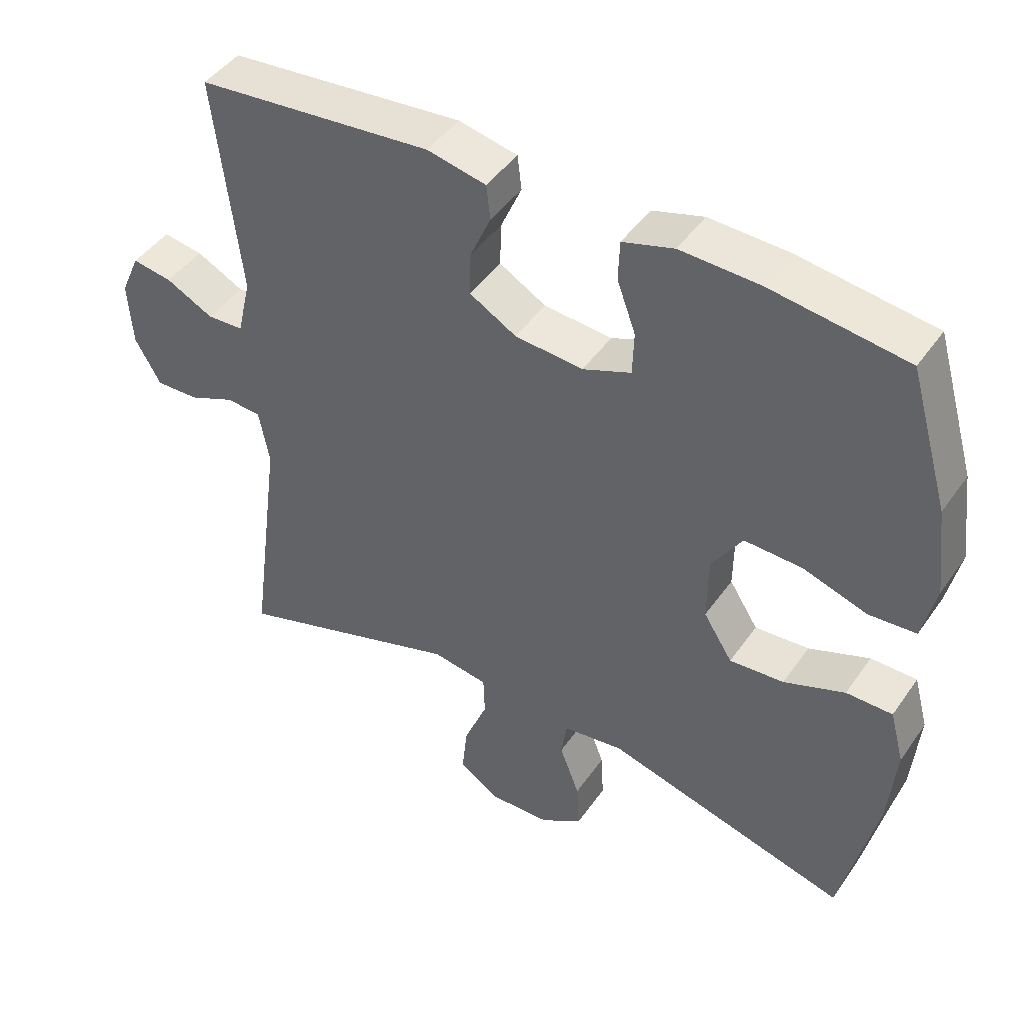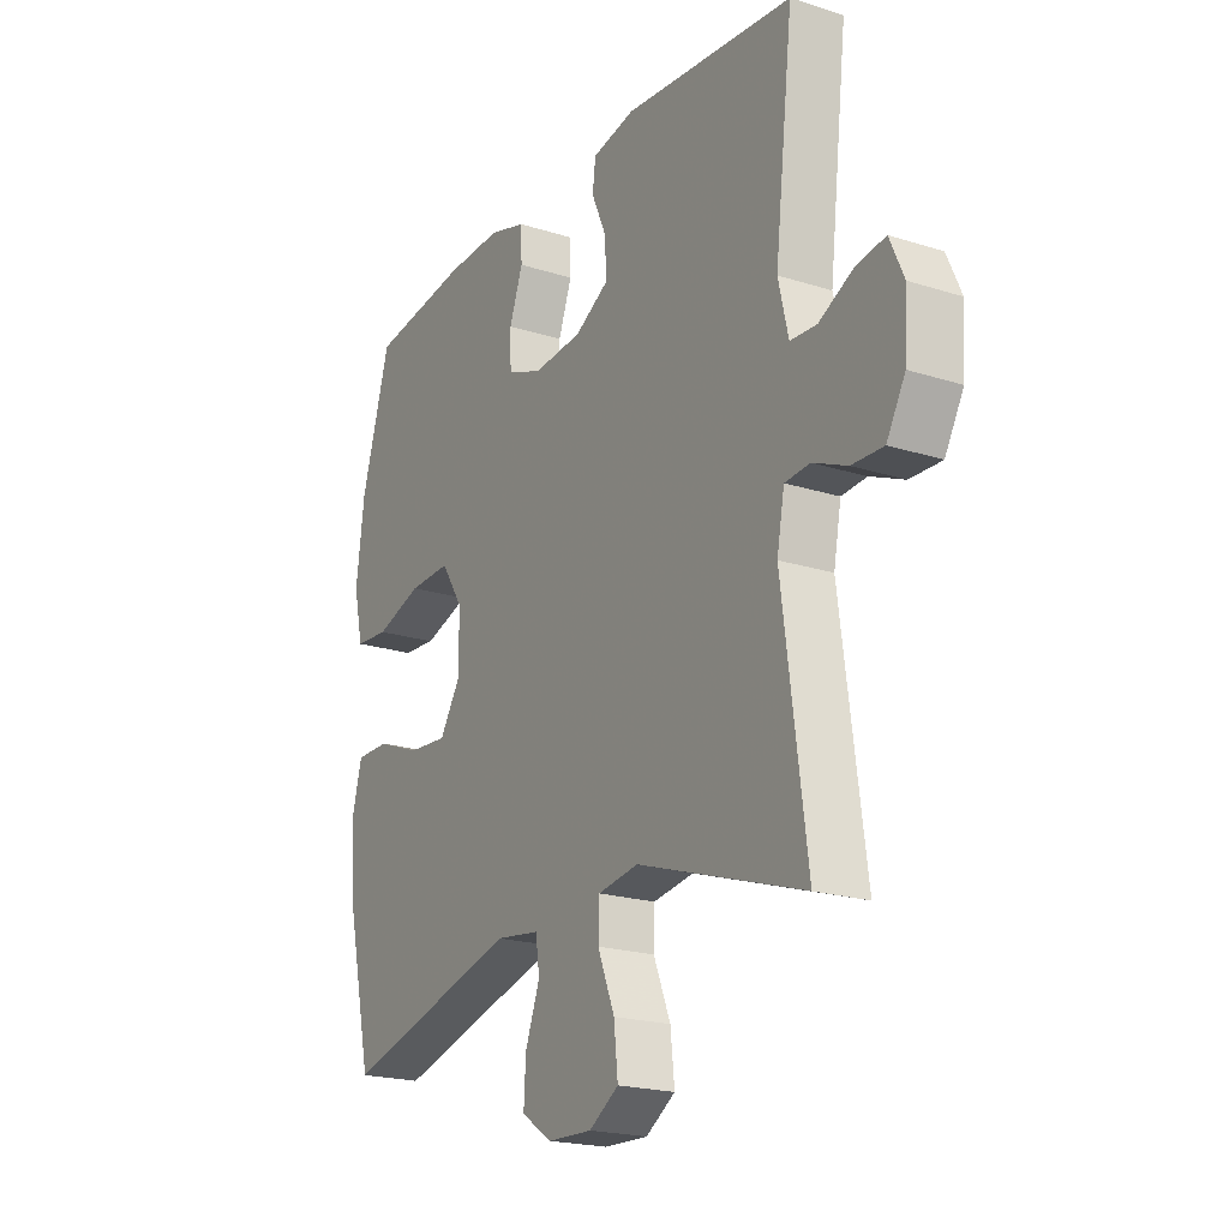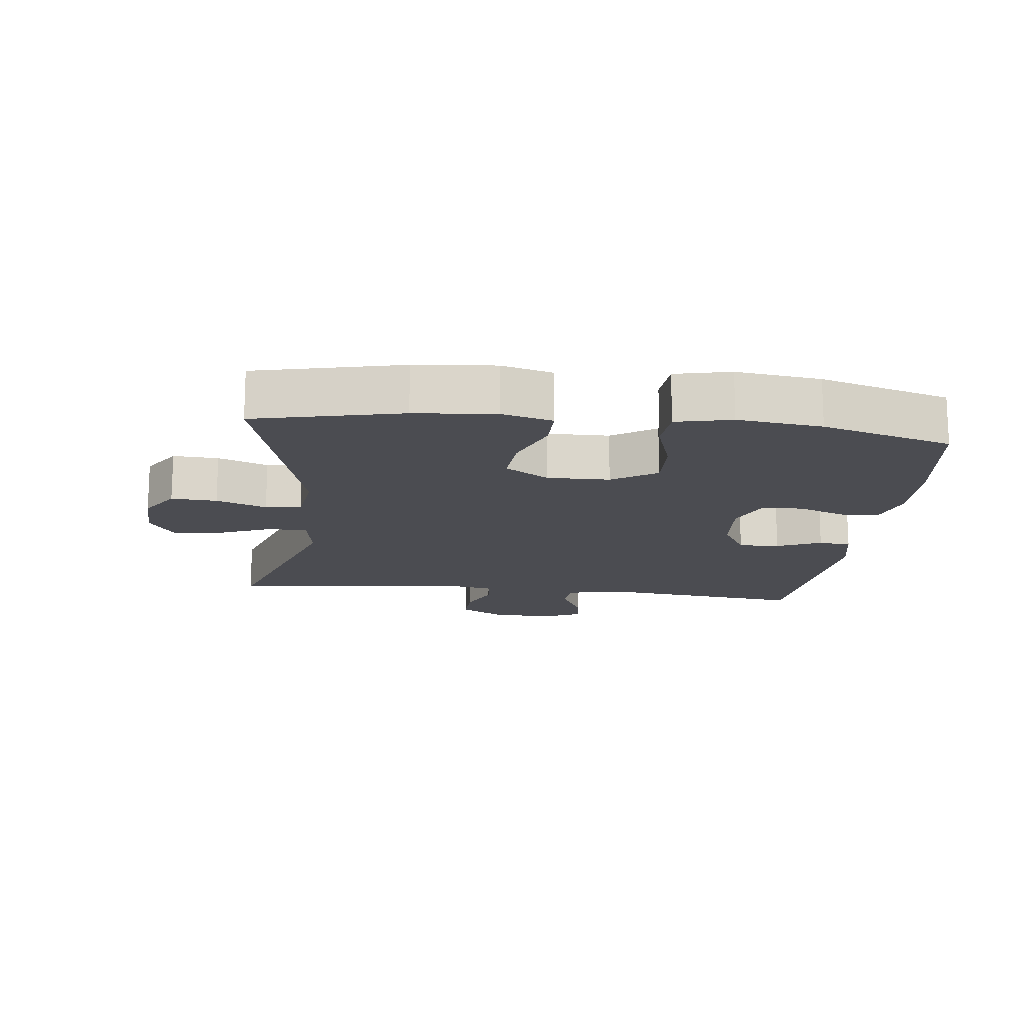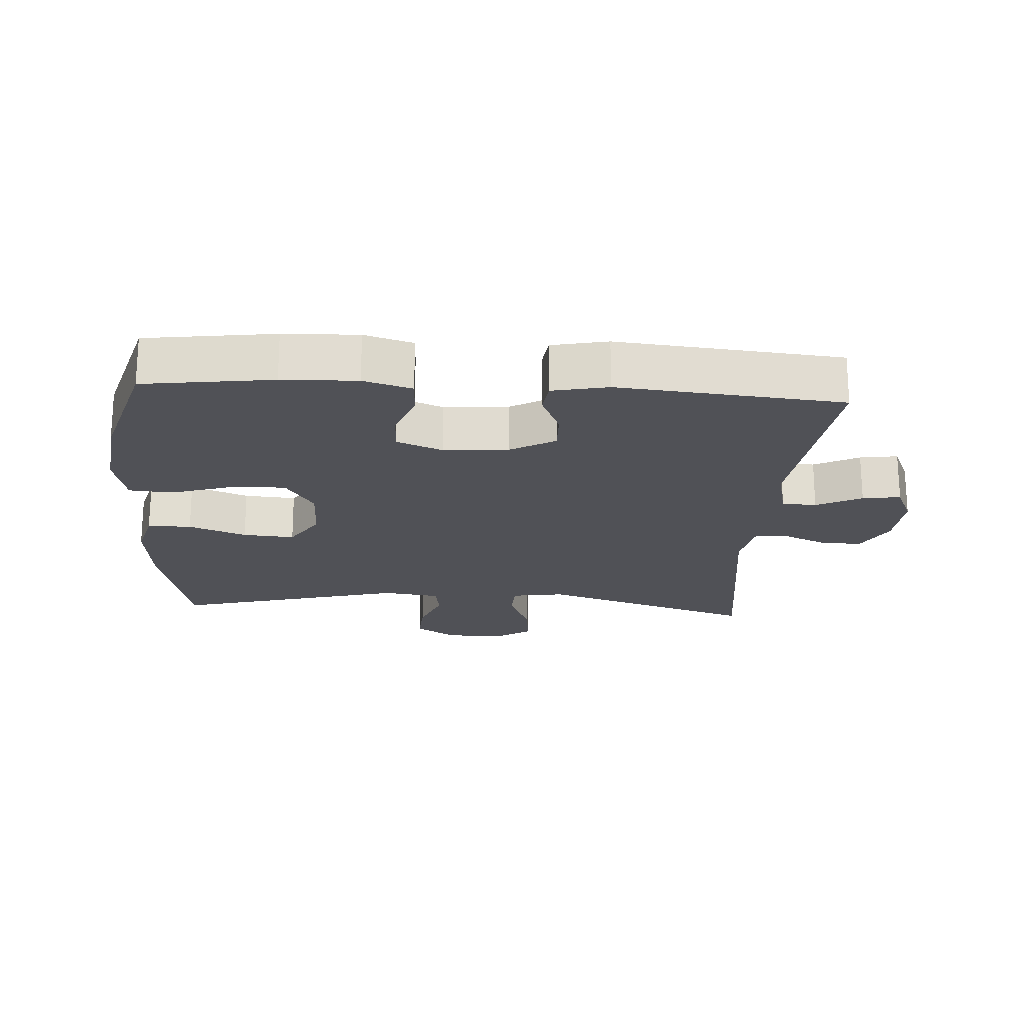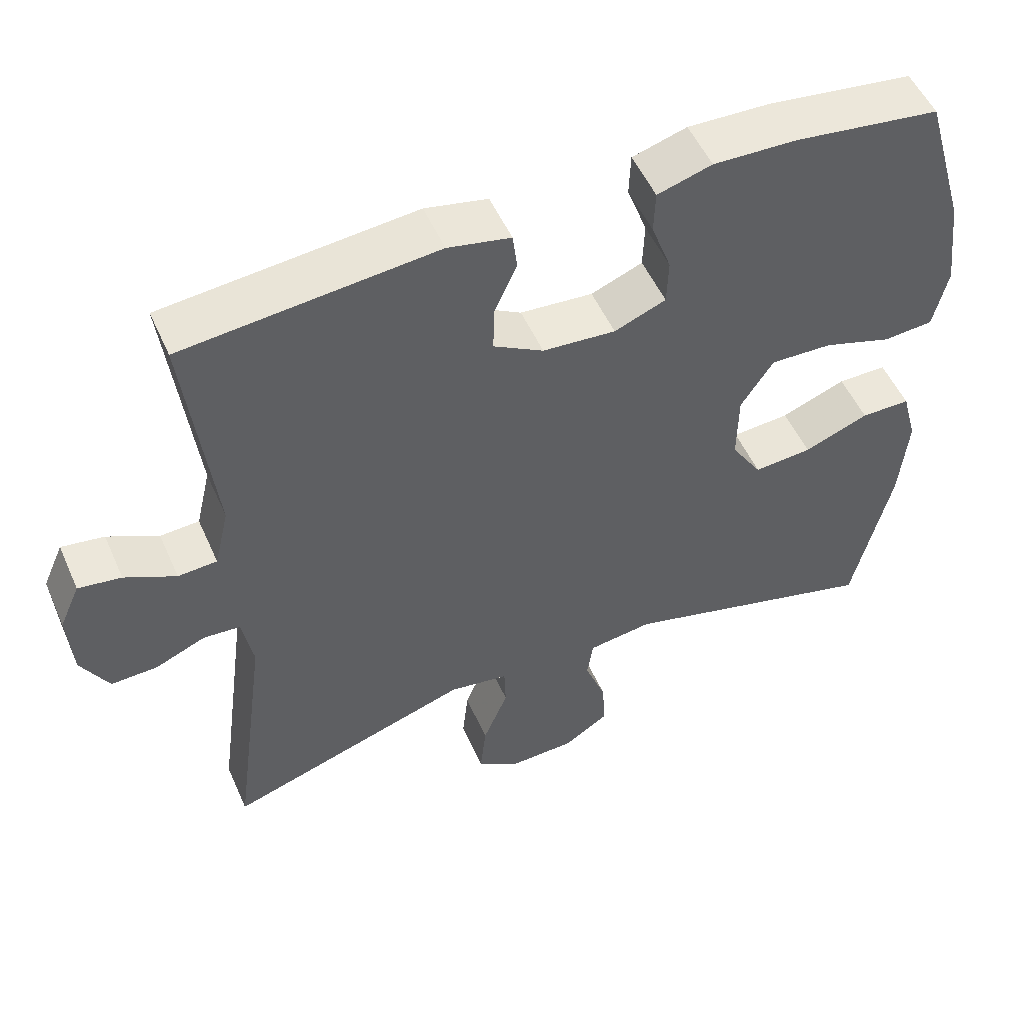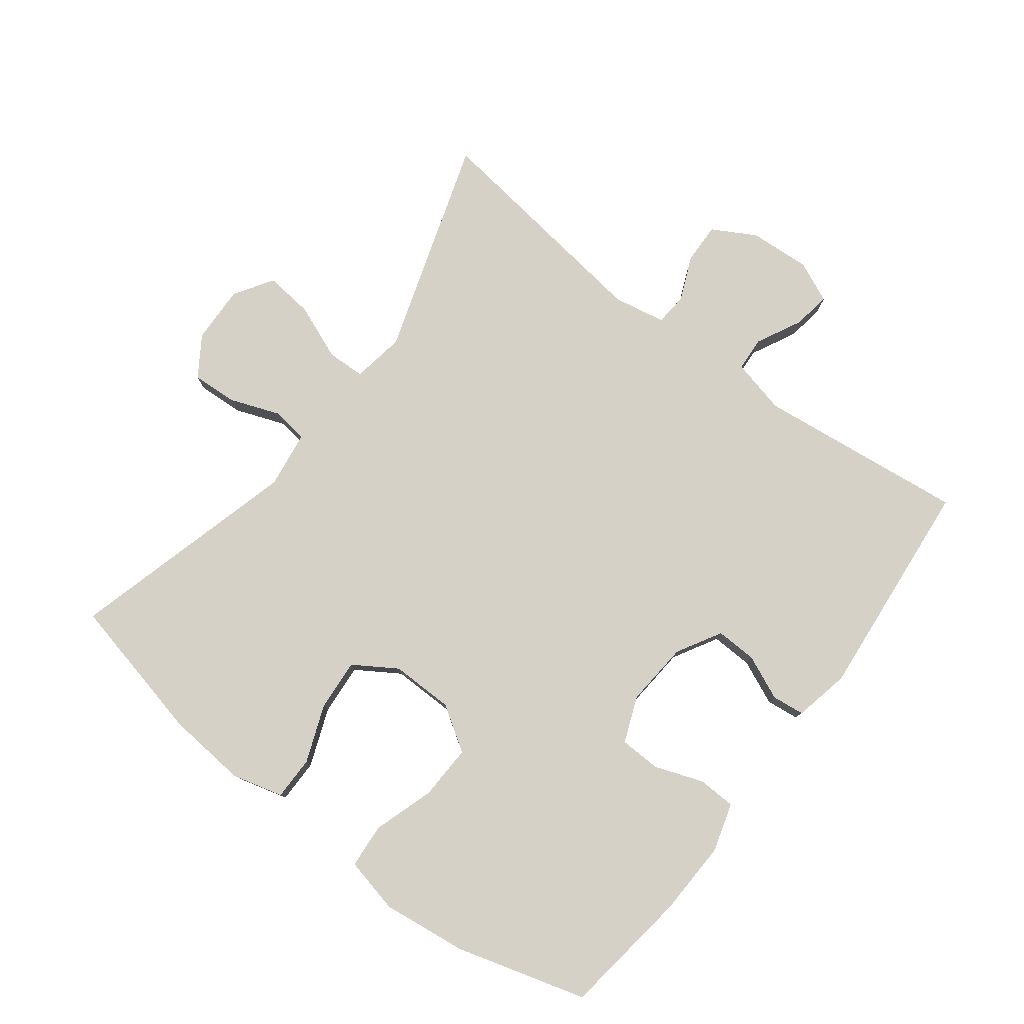
<metadata>
{"format":"obj","ext":"obj","renderer":"f3d","projection":"perspective","resolution":1024,"background":"white","views":[{"elev":45.2,"azim":-147.3,"up":"+Z"},{"elev":-20.6,"azim":60.0,"up":"+Z"},{"elev":-15.5,"azim":-96.6,"up":"+Y"},{"elev":-20.5,"azim":-3.7,"up":"+Y"},{"elev":52.4,"azim":156.4,"up":"+Z"},{"elev":78.7,"azim":-52.7,"up":"+Y"}]}
</metadata>
<code>
v -0.5 0.07 0.5
v -0.303 0.07 0.527
v -0.189 0.07 0.531
v -0.115 0.07 0.509
v -0.113 0.07 0.451
v -0.14 0.07 0.377
v -0.138 0.07 0.314
v -0.068 0.07 0.286
v 0.031 0.07 0.294
v 0.099 0.07 0.333
v 0.097 0.07 0.396
v 0.067 0.07 0.464
v 0.073 0.07 0.514
v 0.158 0.07 0.532
v 0.5 0.07 0.5
v 0.463 0.07 0.18
v 0.483 0.07 0.095
v 0.536 0.07 0.092
v 0.605 0.07 0.127
v 0.663 0.07 0.136
v 0.691 0.07 0.073
v 0.685 0.07 -0.021
v 0.648 0.07 -0.087
v 0.585 0.07 -0.085
v 0.517 0.07 -0.056
v 0.467 0.07 -0.06
v 0.452 0.07 -0.14
v 0.5 0.07 -0.5
v 0.167 0.07 -0.392
v 0.086 0.07 -0.405
v 0.084 0.07 -0.464
v 0.118 0.07 -0.548
v 0.126 0.07 -0.623
v 0.067 0.07 -0.661
v -0.022 0.07 -0.658
v -0.083 0.07 -0.618
v -0.079 0.07 -0.548
v -0.05 0.07 -0.471
v -0.058 0.07 -0.416
v -0.146 0.07 -0.404
v -0.5 0.07 -0.5
v -0.551 0.07 -0.276
v -0.562 0.07 -0.153
v -0.541 0.07 -0.075
v -0.474 0.07 -0.075
v -0.386 0.07 -0.109
v -0.307 0.07 -0.115
v -0.265 0.07 -0.049
v -0.266 0.07 0.047
v -0.31 0.07 0.115
v -0.394 0.07 0.112
v -0.487 0.07 0.082
v -0.555 0.07 0.087
v -0.574 0.07 0.172
v -0.558 0.07 0.301
v -0.5 0 0.5
v -0.303 0 0.527
v -0.189 0 0.531
v -0.115 0 0.509
v -0.113 0 0.451
v -0.14 0 0.377
v -0.138 0 0.314
v -0.068 0 0.286
v 0.031 0 0.294
v 0.099 0 0.333
v 0.097 0 0.396
v 0.067 0 0.464
v 0.073 0 0.514
v 0.158 0 0.532
v 0.5 0 0.5
v 0.463 0 0.18
v 0.483 0 0.095
v 0.536 0 0.092
v 0.605 0 0.127
v 0.663 0 0.136
v 0.691 0 0.073
v 0.685 0 -0.021
v 0.648 0 -0.087
v 0.585 0 -0.085
v 0.517 0 -0.056
v 0.467 0 -0.06
v 0.452 0 -0.14
v 0.5 0 -0.5
v 0.167 0 -0.392
v 0.086 0 -0.405
v 0.084 0 -0.464
v 0.118 0 -0.548
v 0.126 0 -0.623
v 0.067 0 -0.661
v -0.022 0 -0.658
v -0.083 0 -0.618
v -0.079 0 -0.548
v -0.05 0 -0.471
v -0.058 0 -0.416
v -0.146 0 -0.404
v -0.5 0 -0.5
v -0.551 0 -0.276
v -0.562 0 -0.153
v -0.541 0 -0.075
v -0.474 0 -0.075
v -0.386 0 -0.109
v -0.307 0 -0.115
v -0.265 0 -0.049
v -0.266 0 0.047
v -0.31 0 0.115
v -0.394 0 0.112
v -0.487 0 0.082
v -0.555 0 0.087
v -0.574 0 0.172
v -0.558 0 0.301
f 4 5 6
f 3 4 6
f 2 3 6
f 1 2 6
f 55 1 6
f 54 55 6
f 53 54 6
f 52 53 6
f 51 52 6
f 50 51 6 7
f 49 50 7 8
f 48 49 8 9
f 47 48 9 10
f 44 45 46
f 43 44 46
f 42 43 46
f 41 42 46
f 40 41 46
f 39 40 46 47
f 36 37 38
f 35 36 38
f 34 35 38
f 33 34 38
f 32 33 38
f 31 32 38
f 30 31 38 39
f 39 47 10
f 30 39 10
f 29 30 10
f 23 24 25
f 22 23 25
f 21 22 25
f 20 21 25
f 19 20 25
f 18 19 25
f 17 18 25 26
f 16 17 26 27
f 14 15 16
f 13 14 16
f 12 13 16
f 11 12 16
f 29 10 11
f 28 29 11
f 27 28 11
f 11 16 27
f 61 60 59
f 61 59 58
f 61 58 57
f 61 57 56
f 61 56 110
f 61 110 109
f 61 109 108
f 61 108 107
f 61 107 106
f 62 61 106 105
f 63 62 105 104
f 64 63 104 103
f 65 64 103 102
f 101 100 99
f 101 99 98
f 101 98 97
f 101 97 96
f 101 96 95
f 102 101 95 94
f 93 92 91
f 93 91 90
f 93 90 89
f 93 89 88
f 93 88 87
f 93 87 86
f 94 93 86 85
f 65 102 94
f 65 94 85
f 65 85 84
f 80 79 78
f 80 78 77
f 80 77 76
f 80 76 75
f 80 75 74
f 80 74 73
f 81 80 73 72
f 82 81 72 71
f 71 70 69
f 71 69 68
f 71 68 67
f 71 67 66
f 66 65 84
f 66 84 83
f 66 83 82
f 82 71 66
f 1 56 57 2
f 2 57 58 3
f 3 58 59 4
f 4 59 60 5
f 5 60 61 6
f 6 61 62 7
f 7 62 63 8
f 8 63 64 9
f 9 64 65 10
f 10 65 66 11
f 11 66 67 12
f 12 67 68 13
f 13 68 69 14
f 14 69 70 15
f 15 70 71 16
f 16 71 72 17
f 17 72 73 18
f 18 73 74 19
f 19 74 75 20
f 20 75 76 21
f 21 76 77 22
f 22 77 78 23
f 23 78 79 24
f 24 79 80 25
f 25 80 81 26
f 26 81 82 27
f 27 82 83 28
f 28 83 84 29
f 29 84 85 30
f 30 85 86 31
f 31 86 87 32
f 32 87 88 33
f 33 88 89 34
f 34 89 90 35
f 35 90 91 36
f 36 91 92 37
f 37 92 93 38
f 38 93 94 39
f 39 94 95 40
f 40 95 96 41
f 41 96 97 42
f 42 97 98 43
f 43 98 99 44
f 44 99 100 45
f 45 100 101 46
f 46 101 102 47
f 47 102 103 48
f 48 103 104 49
f 49 104 105 50
f 50 105 106 51
f 51 106 107 52
f 52 107 108 53
f 53 108 109 54
f 54 109 110 55
f 55 110 56 1

</code>
